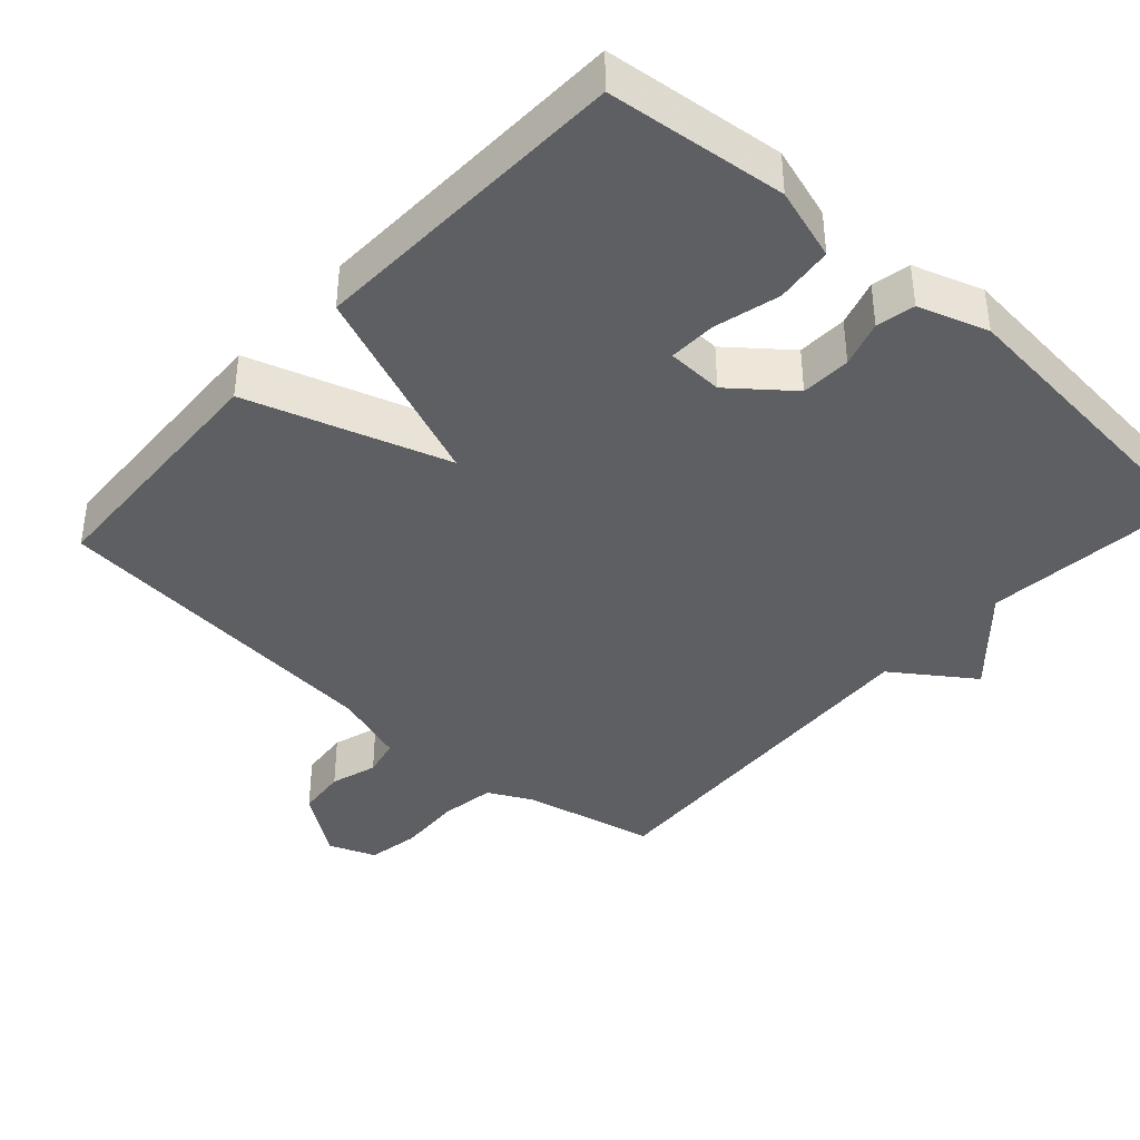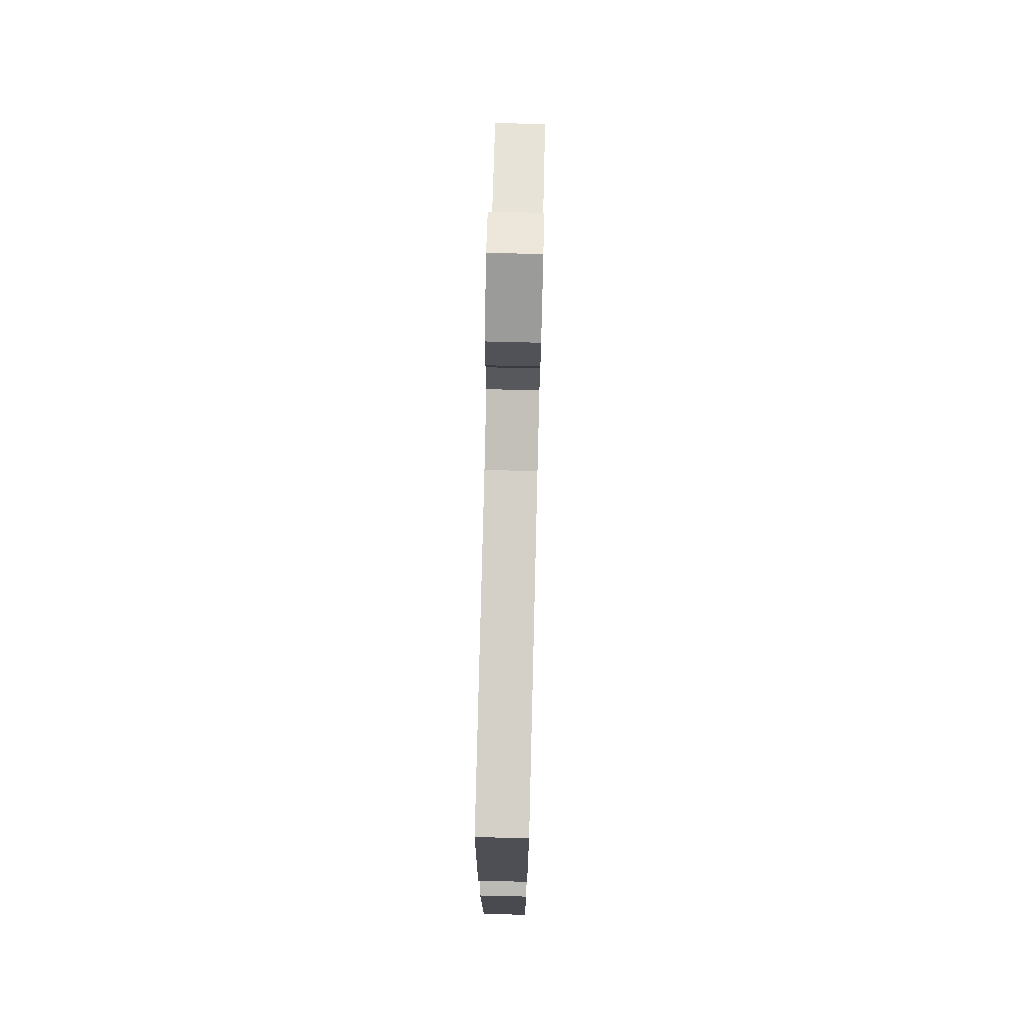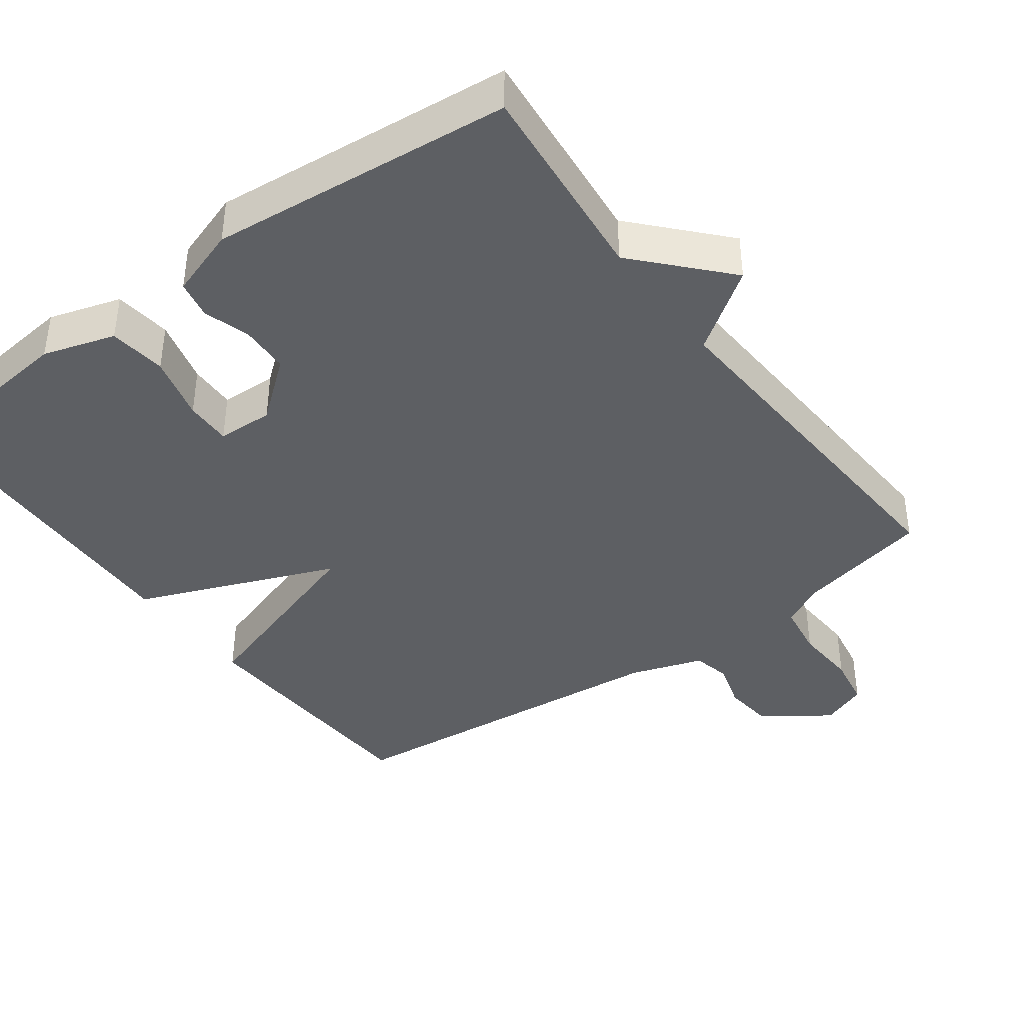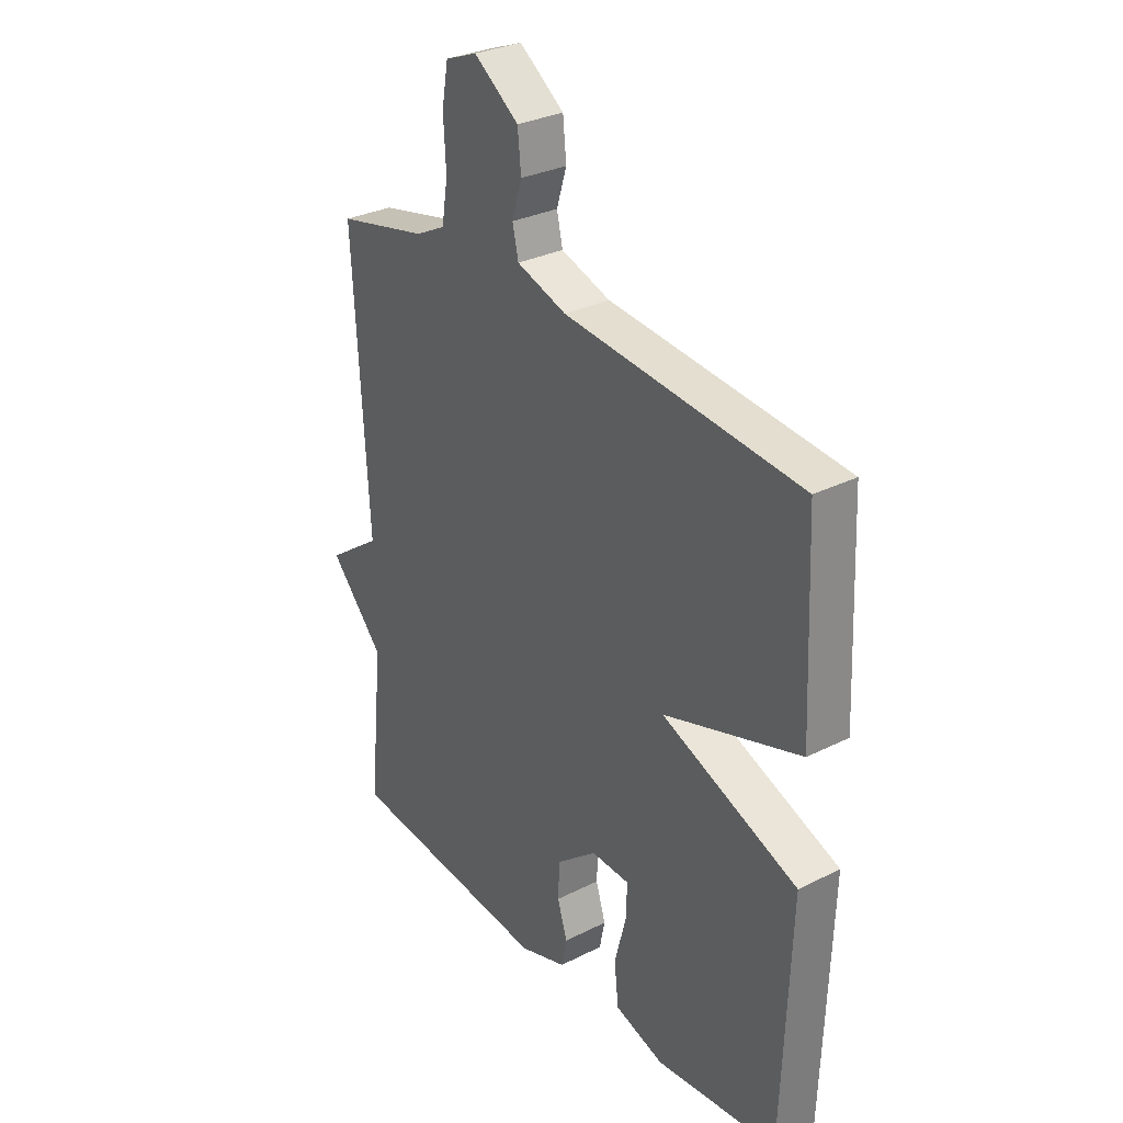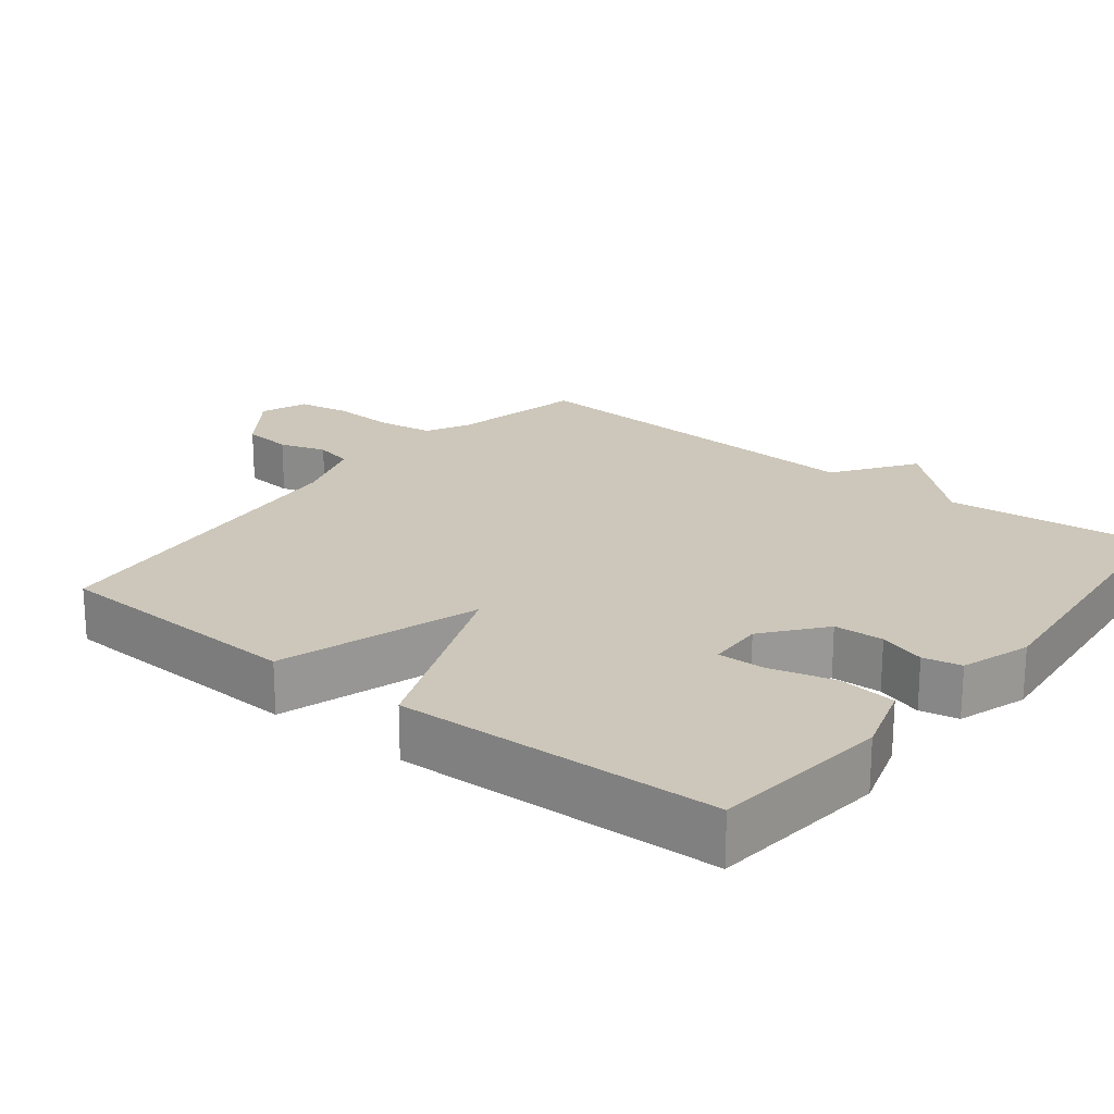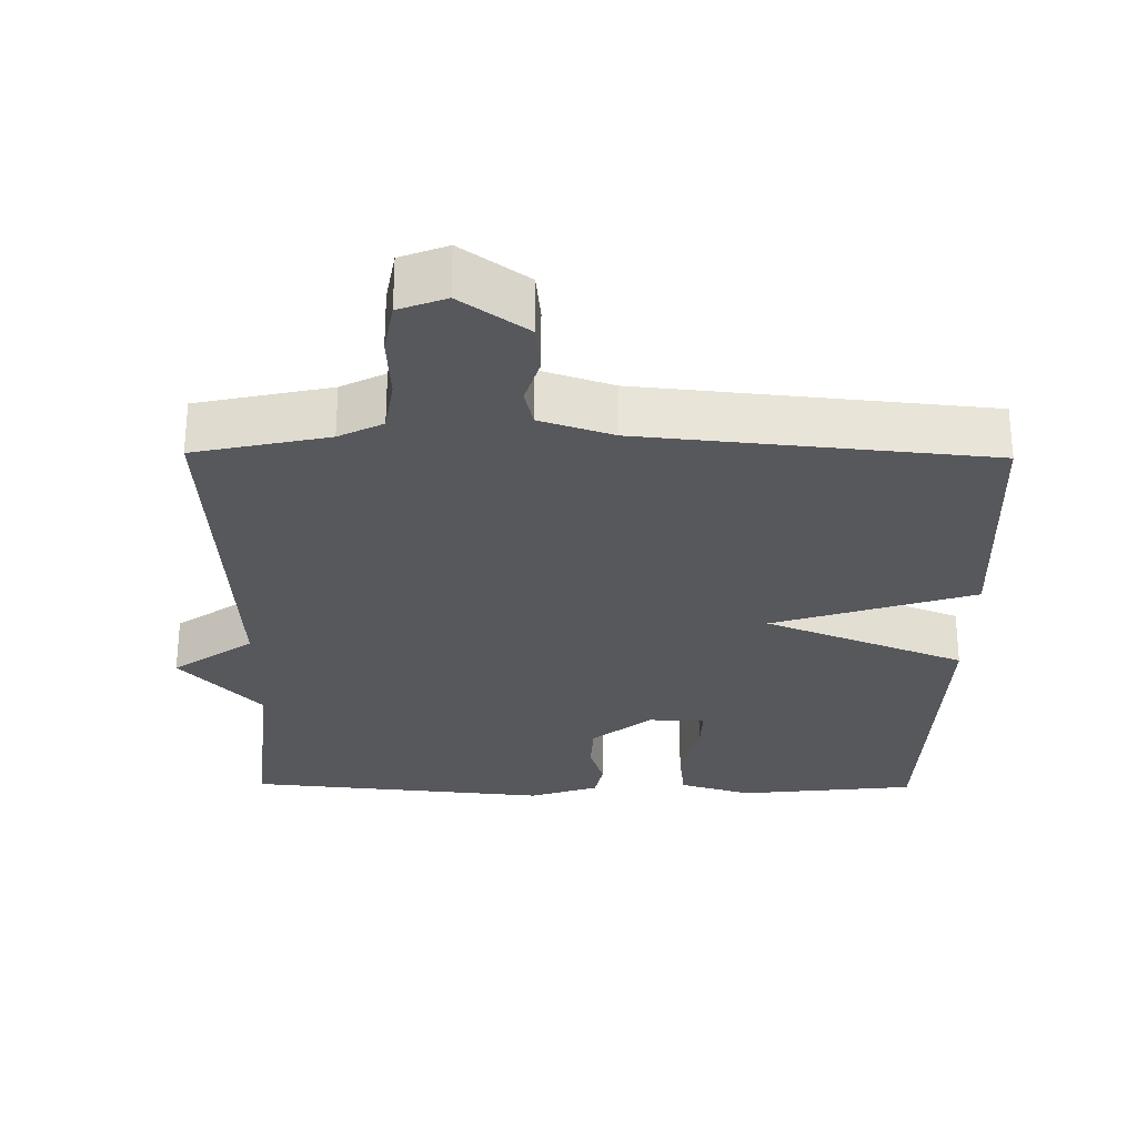
<metadata>
{"format":"obj","ext":"obj","renderer":"f3d","projection":"perspective","resolution":1024,"background":"white","views":[{"elev":-40.1,"azim":137.9,"up":"+Y"},{"elev":74.4,"azim":91.4,"up":"+Z"},{"elev":-40.2,"azim":-143.5,"up":"+Y"},{"elev":30.4,"azim":54.0,"up":"+Z"},{"elev":21.4,"azim":128.2,"up":"+Y"},{"elev":-28.2,"azim":-0.7,"up":"+Y"}]}
</metadata>
<code>
v 0.5 0.07 -0.5
v 0.253 0.07 -0.527
v 0.153 0.07 -0.496
v 0.144 0.07 -0.416
v 0.168 0.07 -0.325
v 0.17 0.07 -0.26
v 0.092 0.07 -0.257
v 0.01 0.07 -0.323
v 0.007 0.07 -0.392
v 0.027 0.07 -0.456
v 0.016 0.07 -0.509
v -0.08 0.07 -0.541
v -0.5 0.07 -0.5
v -0.471 0.07 -0.213
v -0.582 0.07 -0.091
v -0.471 0.07 -0.013
v -0.5 0.07 0.5
v -0.315 0.07 0.54
v -0.254 0.07 0.571
v -0.242 0.07 0.647
v -0.247 0.07 0.736
v -0.234 0.07 0.809
v -0.169 0.07 0.834
v -0.078 0.07 0.768
v -0.071 0.07 0.699
v -0.091 0.07 0.634
v -0.079 0.07 0.581
v 0.022 0.07 0.547
v 0.5 0.07 0.5
v 0.516 0.07 0.146
v 0.239 0.07 0.057
v 0.516 0.07 -0.054
v 0.5 0 -0.5
v 0.253 0 -0.527
v 0.153 0 -0.496
v 0.144 0 -0.416
v 0.168 0 -0.325
v 0.17 0 -0.26
v 0.092 0 -0.257
v 0.01 0 -0.323
v 0.007 0 -0.392
v 0.027 0 -0.456
v 0.016 0 -0.509
v -0.08 0 -0.541
v -0.5 0 -0.5
v -0.471 0 -0.213
v -0.582 0 -0.091
v -0.471 0 -0.013
v -0.5 0 0.5
v -0.315 0 0.54
v -0.254 0 0.571
v -0.242 0 0.647
v -0.247 0 0.736
v -0.234 0 0.809
v -0.169 0 0.834
v -0.078 0 0.768
v -0.071 0 0.699
v -0.091 0 0.634
v -0.079 0 0.581
v 0.022 0 0.547
v 0.5 0 0.5
v 0.516 0 0.146
v 0.239 0 0.057
v 0.516 0 -0.054
f 1 2 3
f 32 1 3
f 31 32 3
f 28 29 30 31
f 27 28 31
f 24 25 26
f 23 24 26
f 22 23 26
f 21 22 26
f 20 21 26
f 19 20 26 27
f 18 19 27 31
f 16 17 18 31
f 14 15 16 31
f 12 13 14
f 11 12 14
f 10 11 14
f 9 10 14
f 8 9 14
f 7 8 14 31
f 3 4 5
f 31 3 5
f 31 5 6
f 6 7 31
f 35 34 33
f 35 33 64
f 35 64 63
f 63 62 61 60
f 63 60 59
f 58 57 56
f 58 56 55
f 58 55 54
f 58 54 53
f 58 53 52
f 59 58 52 51
f 63 59 51 50
f 63 50 49 48
f 63 48 47 46
f 46 45 44
f 46 44 43
f 46 43 42
f 46 42 41
f 46 41 40
f 63 46 40 39
f 37 36 35
f 37 35 63
f 38 37 63
f 63 39 38
f 1 33 34 2
f 2 34 35 3
f 3 35 36 4
f 4 36 37 5
f 5 37 38 6
f 6 38 39 7
f 7 39 40 8
f 8 40 41 9
f 9 41 42 10
f 10 42 43 11
f 11 43 44 12
f 12 44 45 13
f 13 45 46 14
f 14 46 47 15
f 15 47 48 16
f 16 48 49 17
f 17 49 50 18
f 18 50 51 19
f 19 51 52 20
f 20 52 53 21
f 21 53 54 22
f 22 54 55 23
f 23 55 56 24
f 24 56 57 25
f 25 57 58 26
f 26 58 59 27
f 27 59 60 28
f 28 60 61 29
f 29 61 62 30
f 30 62 63 31
f 31 63 64 32
f 32 64 33 1

</code>
